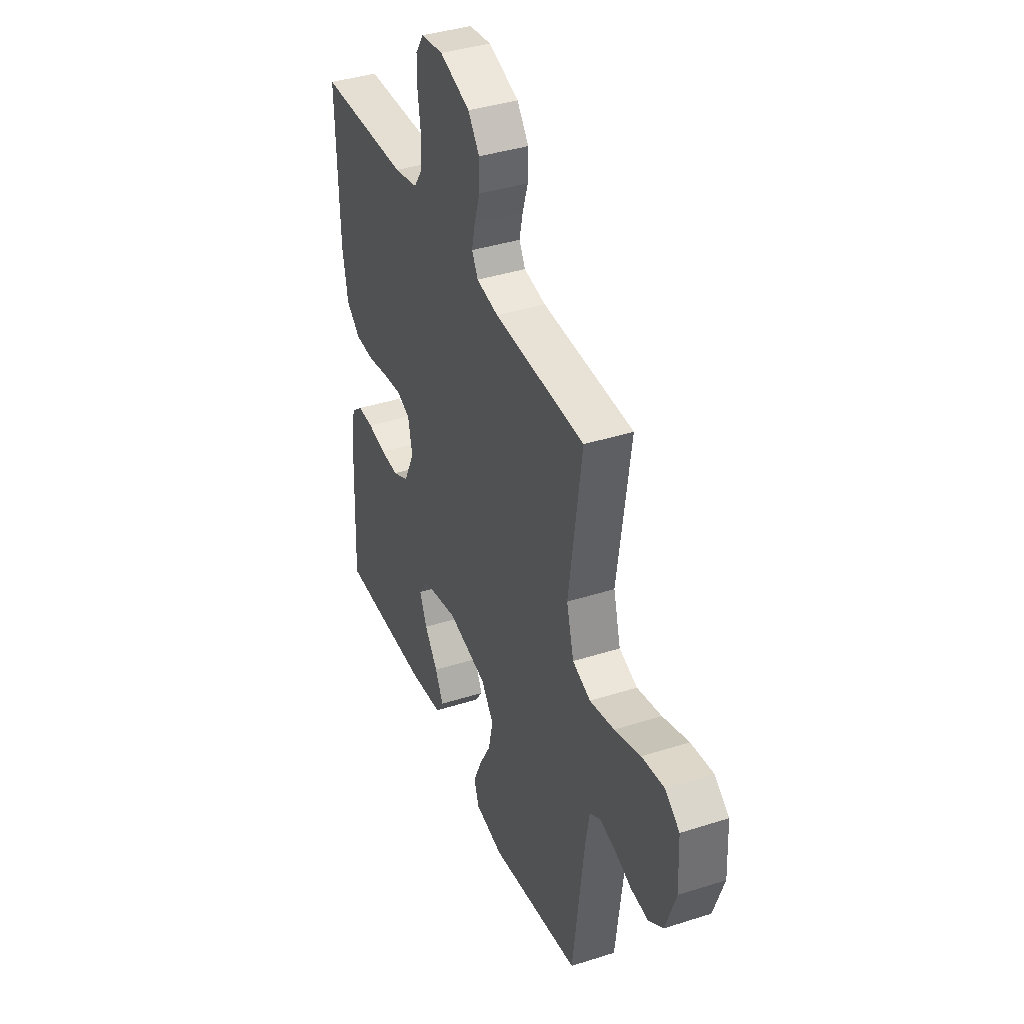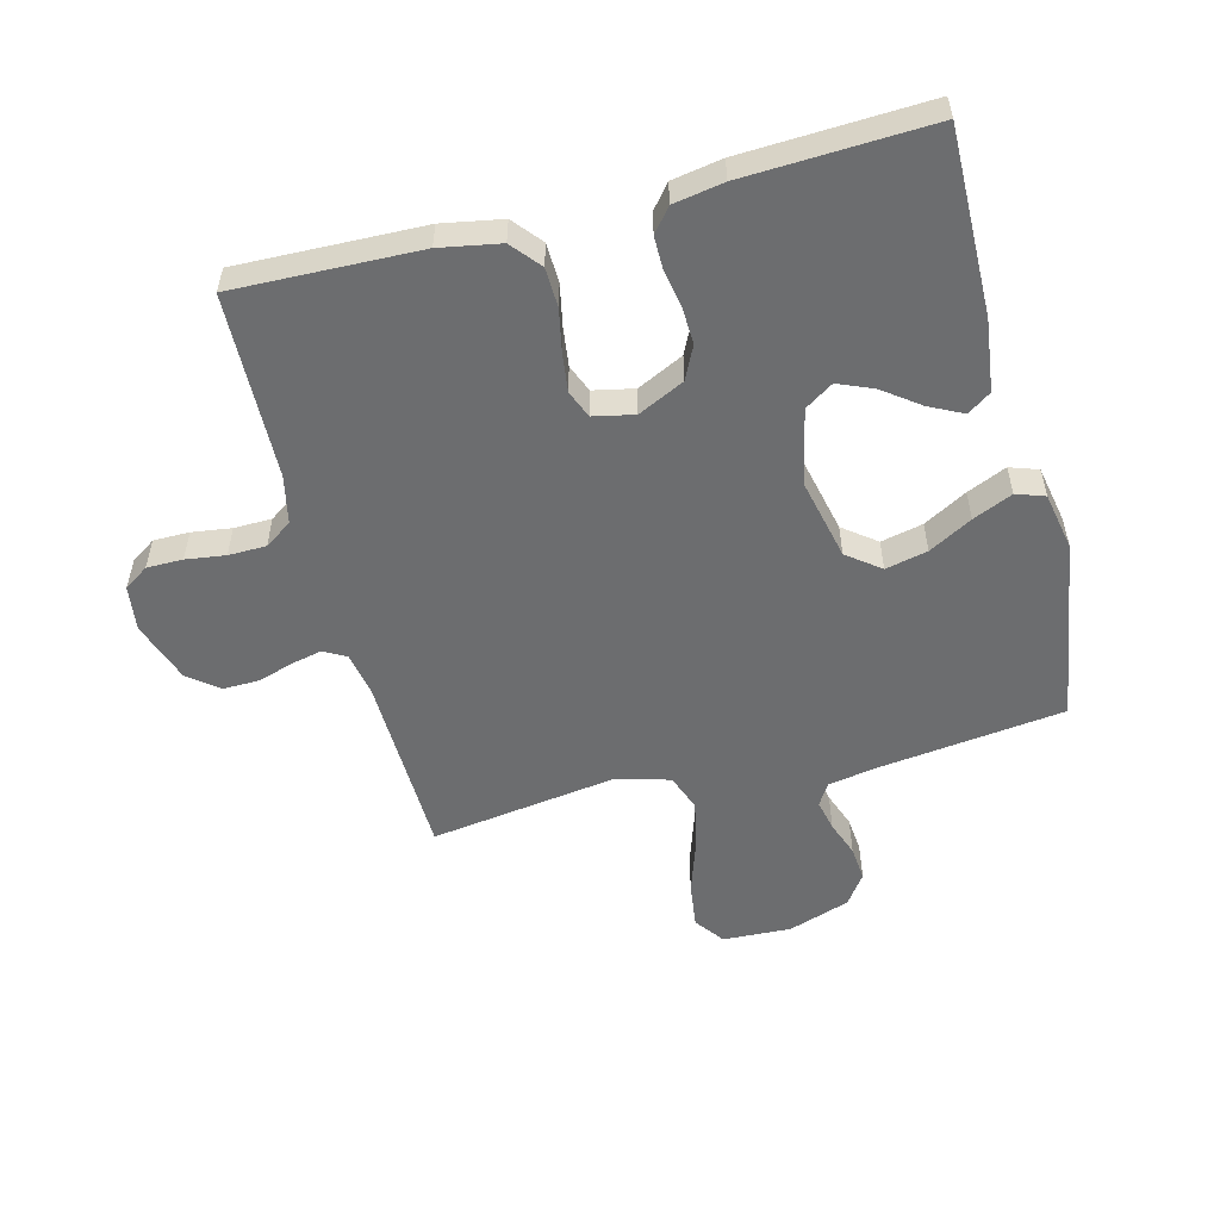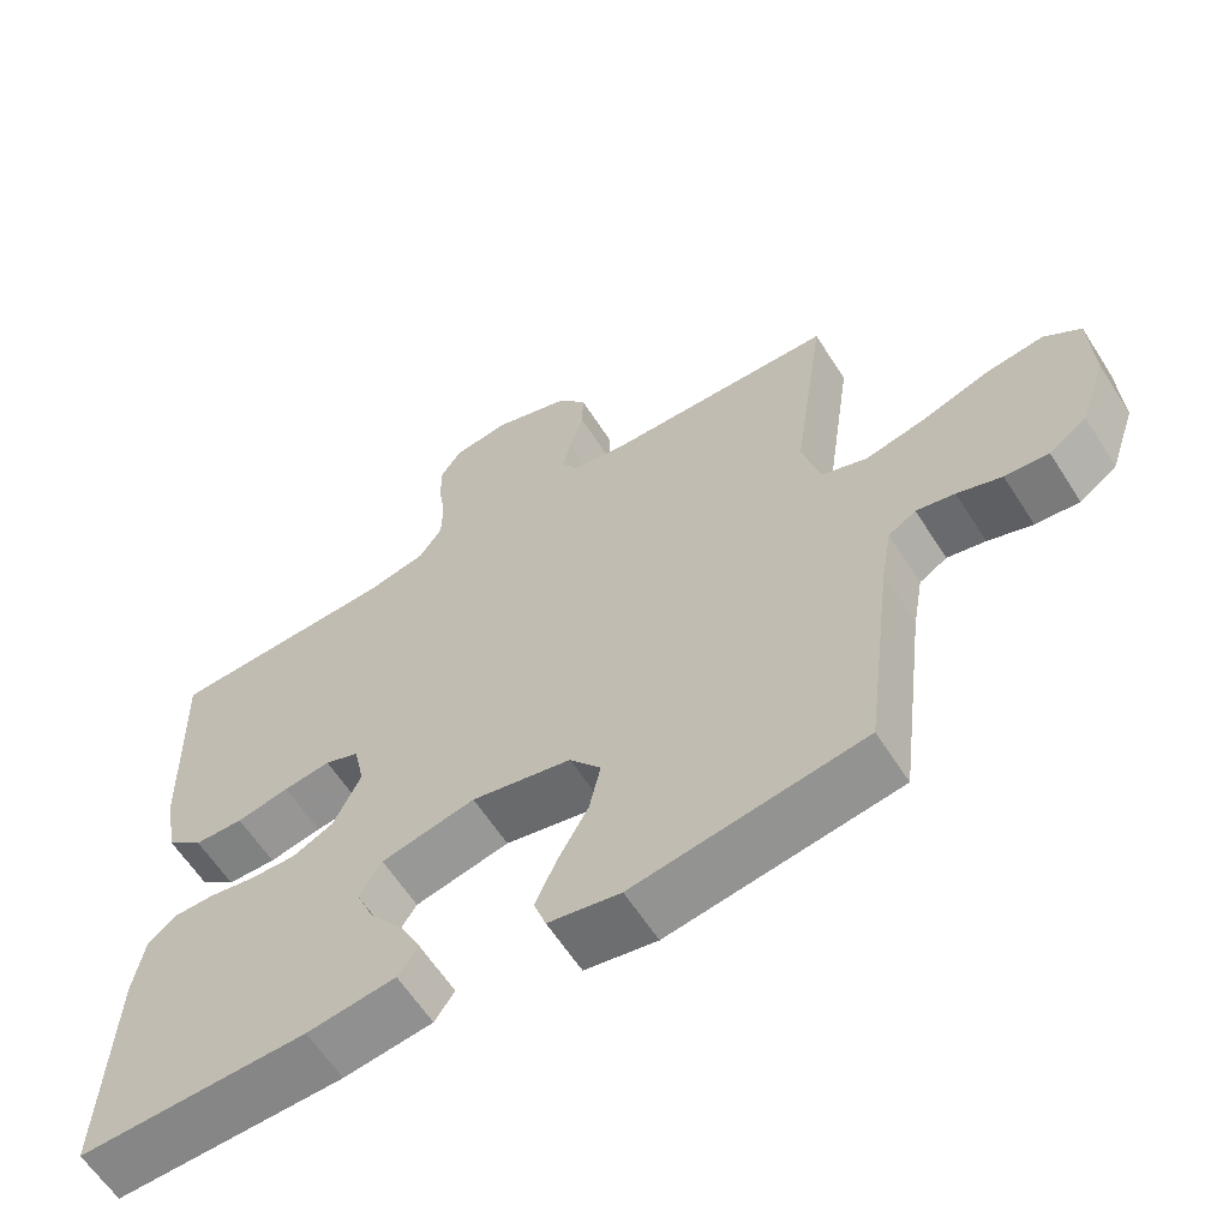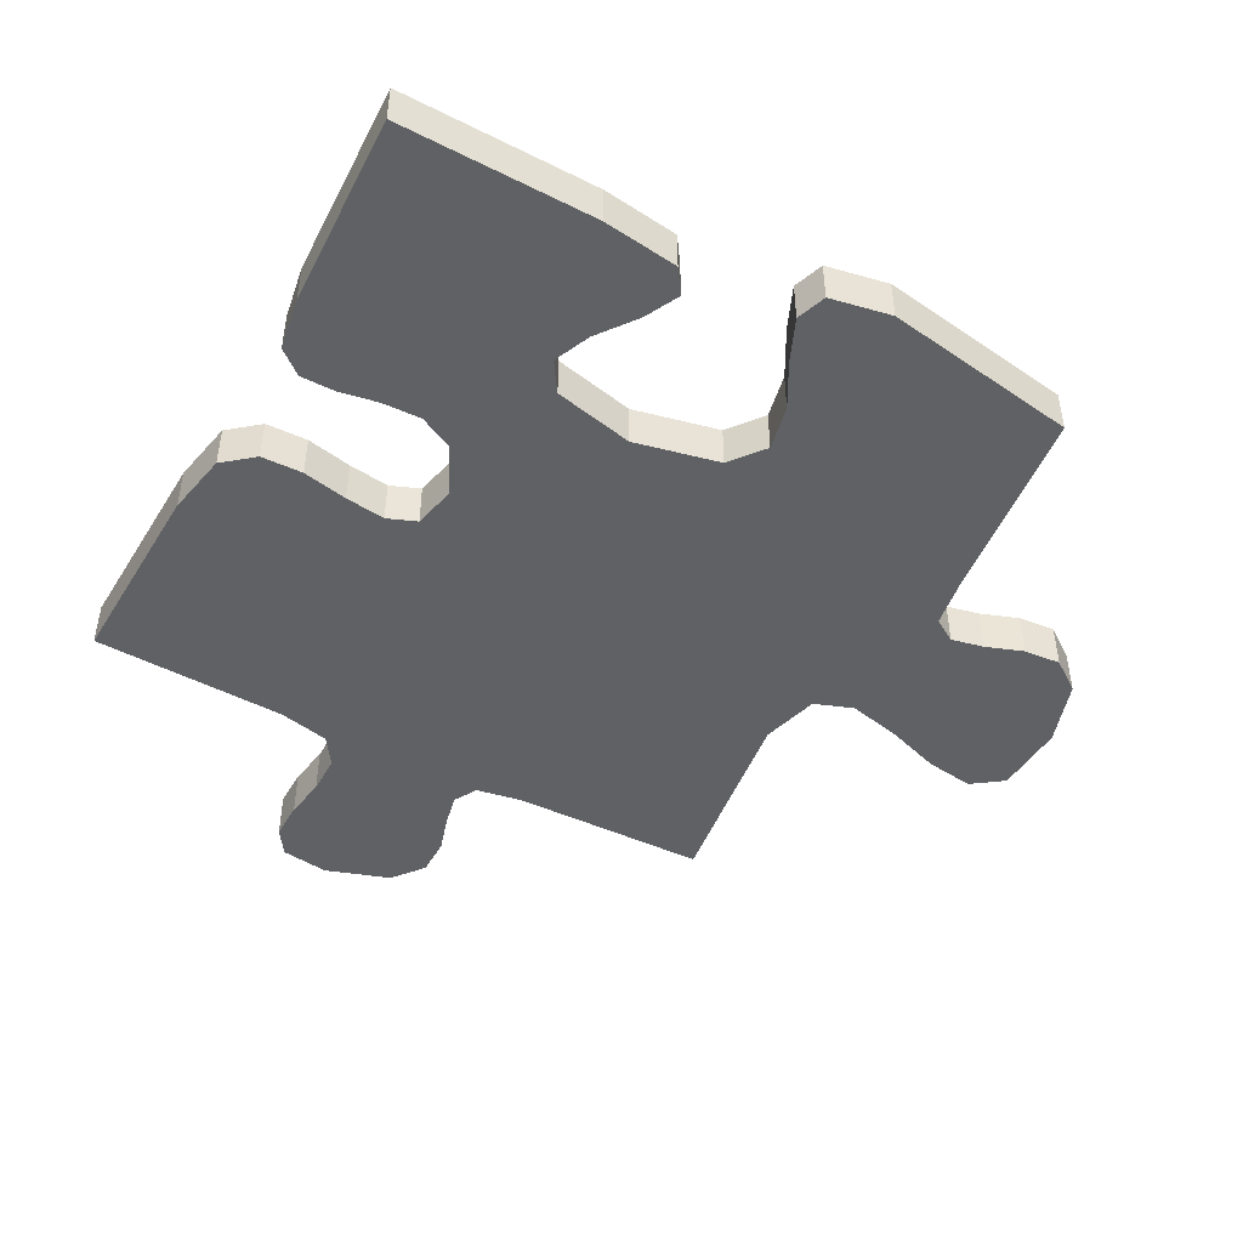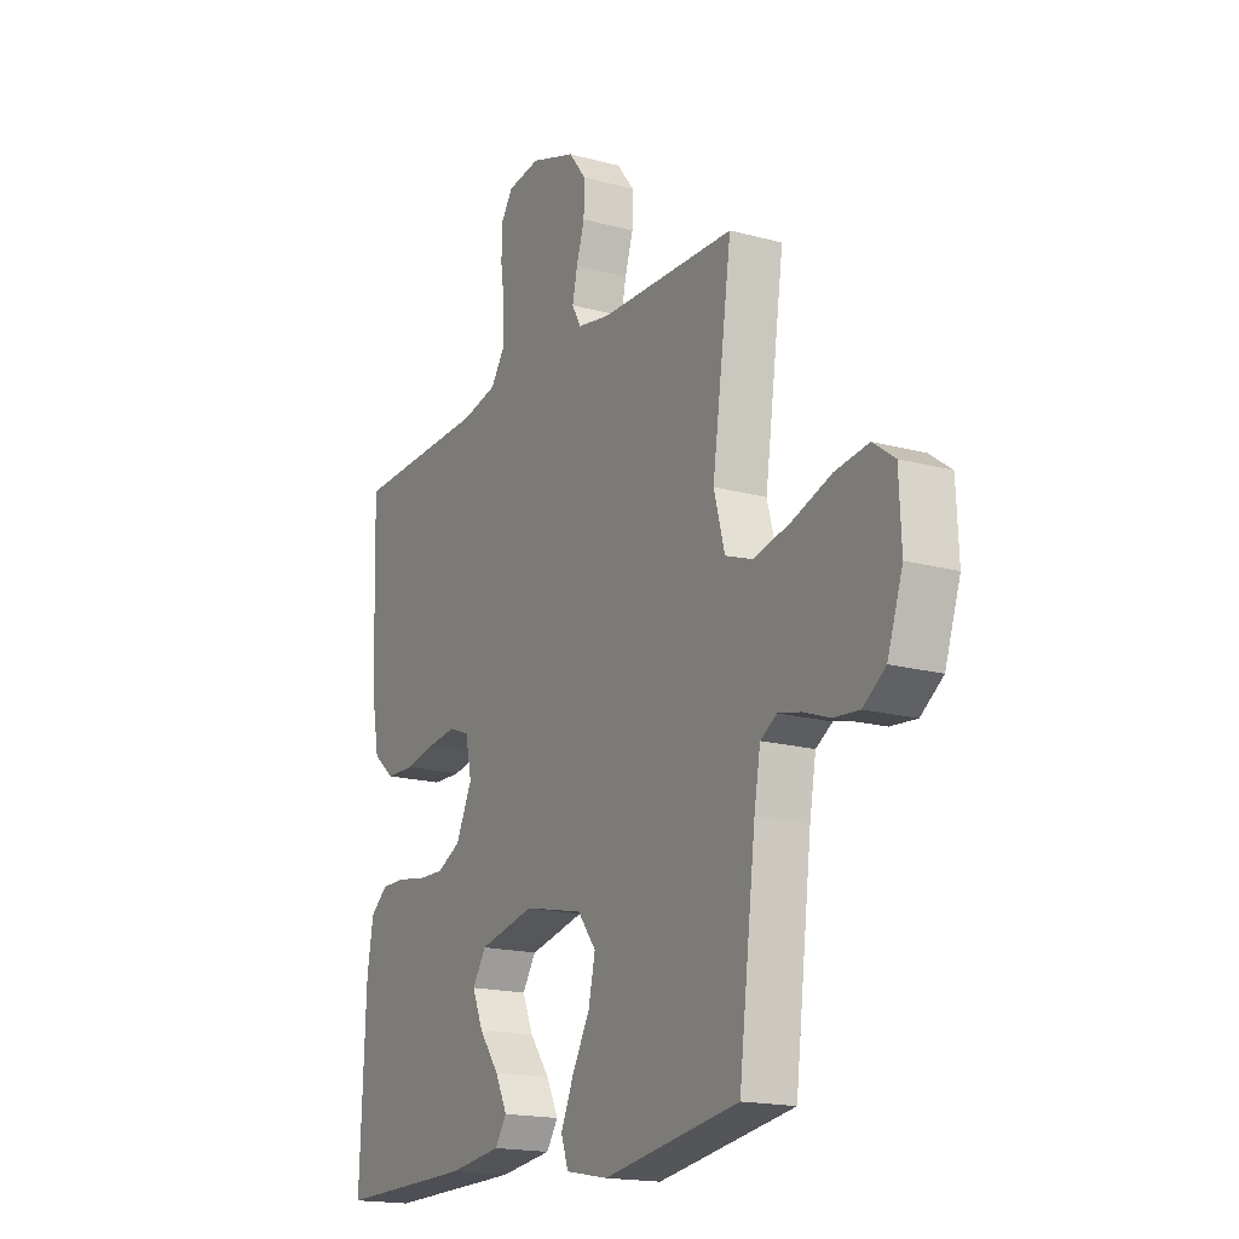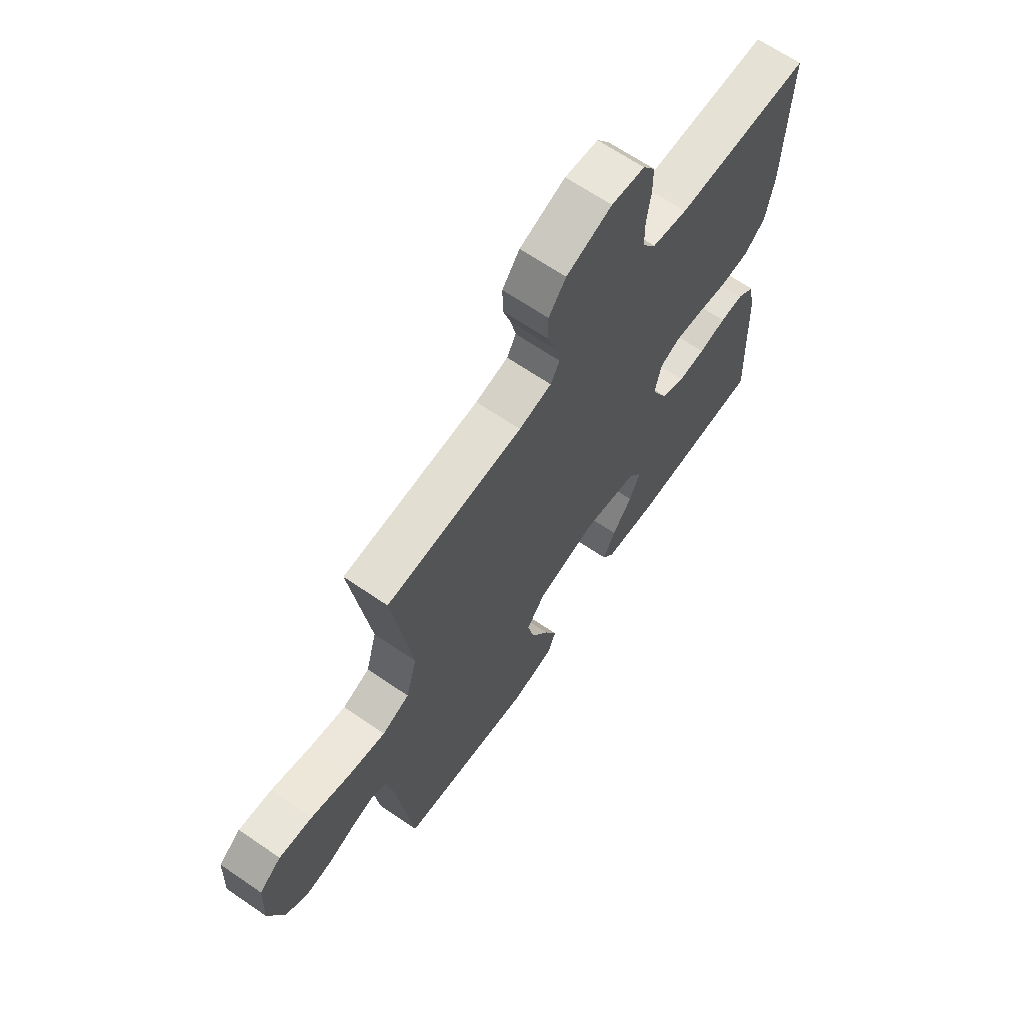
<metadata>
{"format":"obj","ext":"obj","renderer":"f3d","projection":"perspective","resolution":1024,"background":"white","views":[{"elev":39.0,"azim":-111.8,"up":"+Z"},{"elev":-53.9,"azim":104.6,"up":"+Y"},{"elev":-61.4,"azim":-147.5,"up":"+Z"},{"elev":-46.4,"azim":151.3,"up":"+Y"},{"elev":-17.5,"azim":-118.3,"up":"+Z"},{"elev":66.3,"azim":-55.5,"up":"+Z"}]}
</metadata>
<code>
v -0.5 0.07 -0.5
v -0.537 0.07 -0.2
v -0.551 0.07 -0.12
v -0.587 0.07 -0.098
v -0.637 0.07 -0.109
v -0.695 0.07 -0.13
v -0.752 0.07 -0.135
v -0.801 0.07 -0.1
v -0.835 0.07 0
v -0.83 0.07 0.111
v -0.782 0.07 0.146
v -0.708 0.07 0.136
v -0.622 0.07 0.107
v -0.541 0.07 0.089
v -0.481 0.07 0.111
v -0.457 0.07 0.2
v -0.5 0.07 0.5
v -0.2 0.07 0.507
v -0.128 0.07 0.52
v -0.108 0.07 0.556
v -0.119 0.07 0.606
v -0.137 0.07 0.663
v -0.138 0.07 0.721
v -0.1 0.07 0.77
v 0 0.07 0.804
v 0.073 0.07 0.794
v 0.1 0.07 0.754
v 0.1 0.07 0.696
v 0.091 0.07 0.632
v 0.092 0.07 0.571
v 0.122 0.07 0.527
v 0.2 0.07 0.51
v 0.5 0.07 0.5
v 0.491 0.07 0.2
v 0.473 0.07 0.103
v 0.426 0.07 0.064
v 0.362 0.07 0.062
v 0.293 0.07 0.076
v 0.231 0.07 0.084
v 0.186 0.07 0.066
v 0.172 0.07 0
v 0.208 0.07 -0.075
v 0.261 0.07 -0.101
v 0.321 0.07 -0.099
v 0.382 0.07 -0.088
v 0.435 0.07 -0.088
v 0.473 0.07 -0.119
v 0.487 0.07 -0.2
v 0.5 0.07 -0.5
v 0.2 0.07 -0.495
v 0.084 0.07 -0.48
v 0.058 0.07 -0.442
v 0.085 0.07 -0.388
v 0.129 0.07 -0.329
v 0.153 0.07 -0.272
v 0.123 0.07 -0.226
v 0 0.07 -0.199
v -0.131 0.07 -0.228
v -0.172 0.07 -0.281
v -0.157 0.07 -0.349
v -0.118 0.07 -0.419
v -0.09 0.07 -0.483
v -0.106 0.07 -0.529
v -0.2 0.07 -0.547
v -0.5 0 -0.5
v -0.537 0 -0.2
v -0.551 0 -0.12
v -0.587 0 -0.098
v -0.637 0 -0.109
v -0.695 0 -0.13
v -0.752 0 -0.135
v -0.801 0 -0.1
v -0.835 0 0
v -0.83 0 0.111
v -0.782 0 0.146
v -0.708 0 0.136
v -0.622 0 0.107
v -0.541 0 0.089
v -0.481 0 0.111
v -0.457 0 0.2
v -0.5 0 0.5
v -0.2 0 0.507
v -0.128 0 0.52
v -0.108 0 0.556
v -0.119 0 0.606
v -0.137 0 0.663
v -0.138 0 0.721
v -0.1 0 0.77
v 0 0 0.804
v 0.073 0 0.794
v 0.1 0 0.754
v 0.1 0 0.696
v 0.091 0 0.632
v 0.092 0 0.571
v 0.122 0 0.527
v 0.2 0 0.51
v 0.5 0 0.5
v 0.491 0 0.2
v 0.473 0 0.103
v 0.426 0 0.064
v 0.362 0 0.062
v 0.293 0 0.076
v 0.231 0 0.084
v 0.186 0 0.066
v 0.172 0 0
v 0.208 0 -0.075
v 0.261 0 -0.101
v 0.321 0 -0.099
v 0.382 0 -0.088
v 0.435 0 -0.088
v 0.473 0 -0.119
v 0.487 0 -0.2
v 0.5 0 -0.5
v 0.2 0 -0.495
v 0.084 0 -0.48
v 0.058 0 -0.442
v 0.085 0 -0.388
v 0.129 0 -0.329
v 0.153 0 -0.272
v 0.123 0 -0.226
v 0 0 -0.199
v -0.131 0 -0.228
v -0.172 0 -0.281
v -0.157 0 -0.349
v -0.118 0 -0.419
v -0.09 0 -0.483
v -0.106 0 -0.529
v -0.2 0 -0.547
f 63 64 1 2
f 60 61 62 63
f 60 63 2 3
f 59 60 3 4
f 58 59 4
f 57 58 4
f 51 52 53 54
f 51 54 55
f 50 51 55
f 49 50 55
f 48 49 55 56
f 44 45 46 47
f 43 44 47 48
f 35 36 37 38
f 35 38 39
f 32 33 34 35
f 31 32 35 39
f 30 31 39 40
f 26 27 28 29
f 26 29 30
f 25 26 30
f 21 22 23 24
f 20 21 24 25
f 16 17 18
f 15 16 18 19
f 10 11 12 13
f 10 13 14
f 9 10 14
f 8 9 14
f 5 6 7 8
f 4 5 8 14
f 57 4 14 15
f 43 48 56 57
f 42 43 57 15
f 25 30 40 41
f 20 25 41
f 19 20 41 42
f 15 19 42
f 66 65 128 127
f 127 126 125 124
f 67 66 127 124
f 68 67 124 123
f 68 123 122
f 68 122 121
f 118 117 116 115
f 119 118 115
f 119 115 114
f 119 114 113
f 120 119 113 112
f 111 110 109 108
f 112 111 108 107
f 102 101 100 99
f 103 102 99
f 99 98 97 96
f 103 99 96 95
f 104 103 95 94
f 93 92 91 90
f 94 93 90
f 94 90 89
f 88 87 86 85
f 89 88 85 84
f 82 81 80
f 83 82 80 79
f 77 76 75 74
f 78 77 74
f 78 74 73
f 78 73 72
f 72 71 70 69
f 78 72 69 68
f 79 78 68 121
f 121 120 112 107
f 79 121 107 106
f 105 104 94 89
f 105 89 84
f 106 105 84 83
f 106 83 79
f 1 65 66 2
f 2 66 67 3
f 3 67 68 4
f 4 68 69 5
f 5 69 70 6
f 6 70 71 7
f 7 71 72 8
f 8 72 73 9
f 9 73 74 10
f 10 74 75 11
f 11 75 76 12
f 12 76 77 13
f 13 77 78 14
f 14 78 79 15
f 15 79 80 16
f 16 80 81 17
f 17 81 82 18
f 18 82 83 19
f 19 83 84 20
f 20 84 85 21
f 21 85 86 22
f 22 86 87 23
f 23 87 88 24
f 24 88 89 25
f 25 89 90 26
f 26 90 91 27
f 27 91 92 28
f 28 92 93 29
f 29 93 94 30
f 30 94 95 31
f 31 95 96 32
f 32 96 97 33
f 33 97 98 34
f 34 98 99 35
f 35 99 100 36
f 36 100 101 37
f 37 101 102 38
f 38 102 103 39
f 39 103 104 40
f 40 104 105 41
f 41 105 106 42
f 42 106 107 43
f 43 107 108 44
f 44 108 109 45
f 45 109 110 46
f 46 110 111 47
f 47 111 112 48
f 48 112 113 49
f 49 113 114 50
f 50 114 115 51
f 51 115 116 52
f 52 116 117 53
f 53 117 118 54
f 54 118 119 55
f 55 119 120 56
f 56 120 121 57
f 57 121 122 58
f 58 122 123 59
f 59 123 124 60
f 60 124 125 61
f 61 125 126 62
f 62 126 127 63
f 63 127 128 64
f 64 128 65 1

</code>
